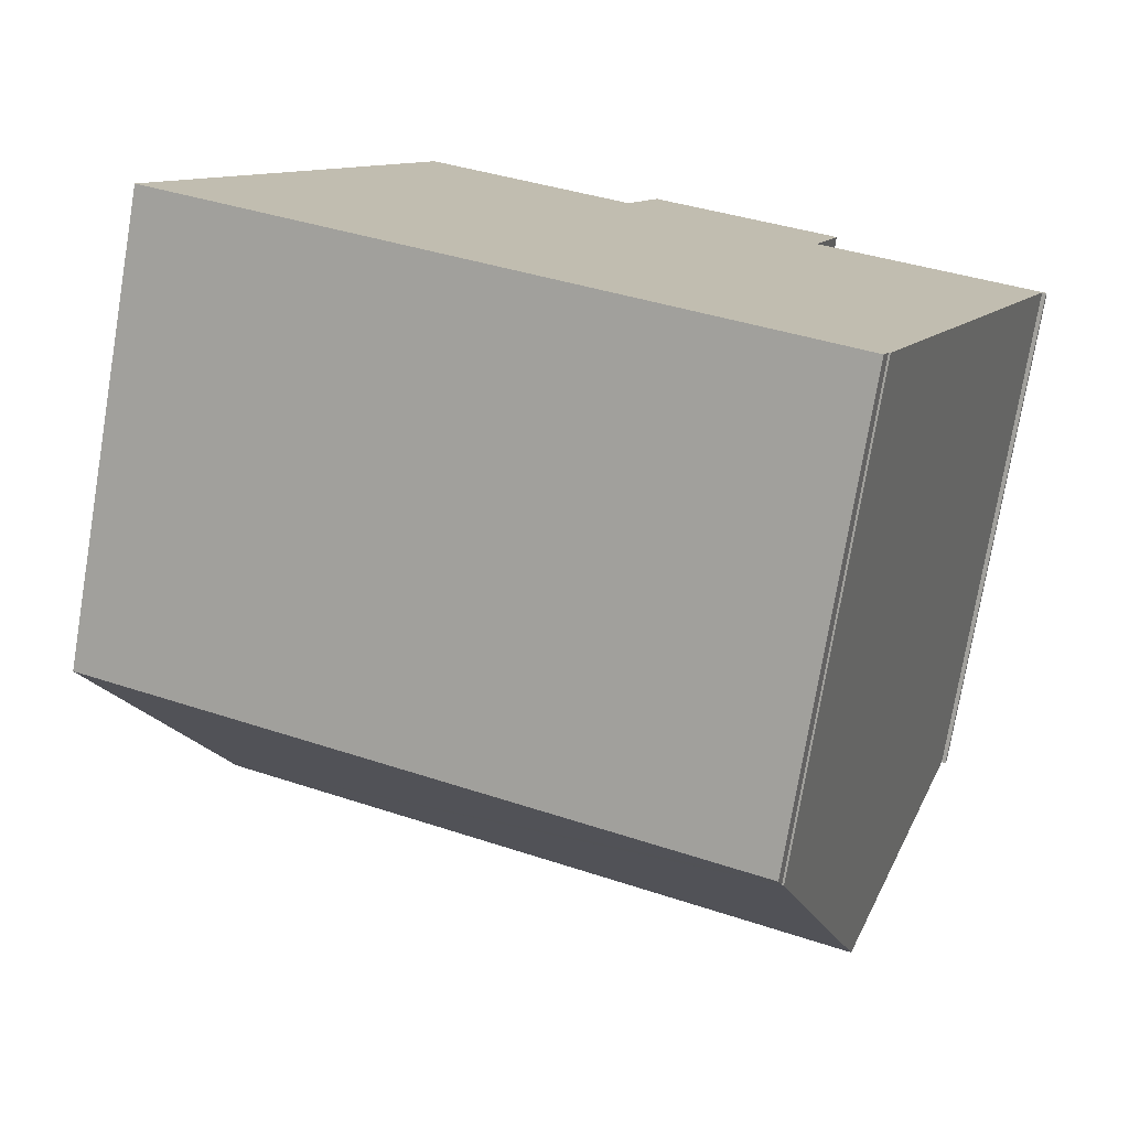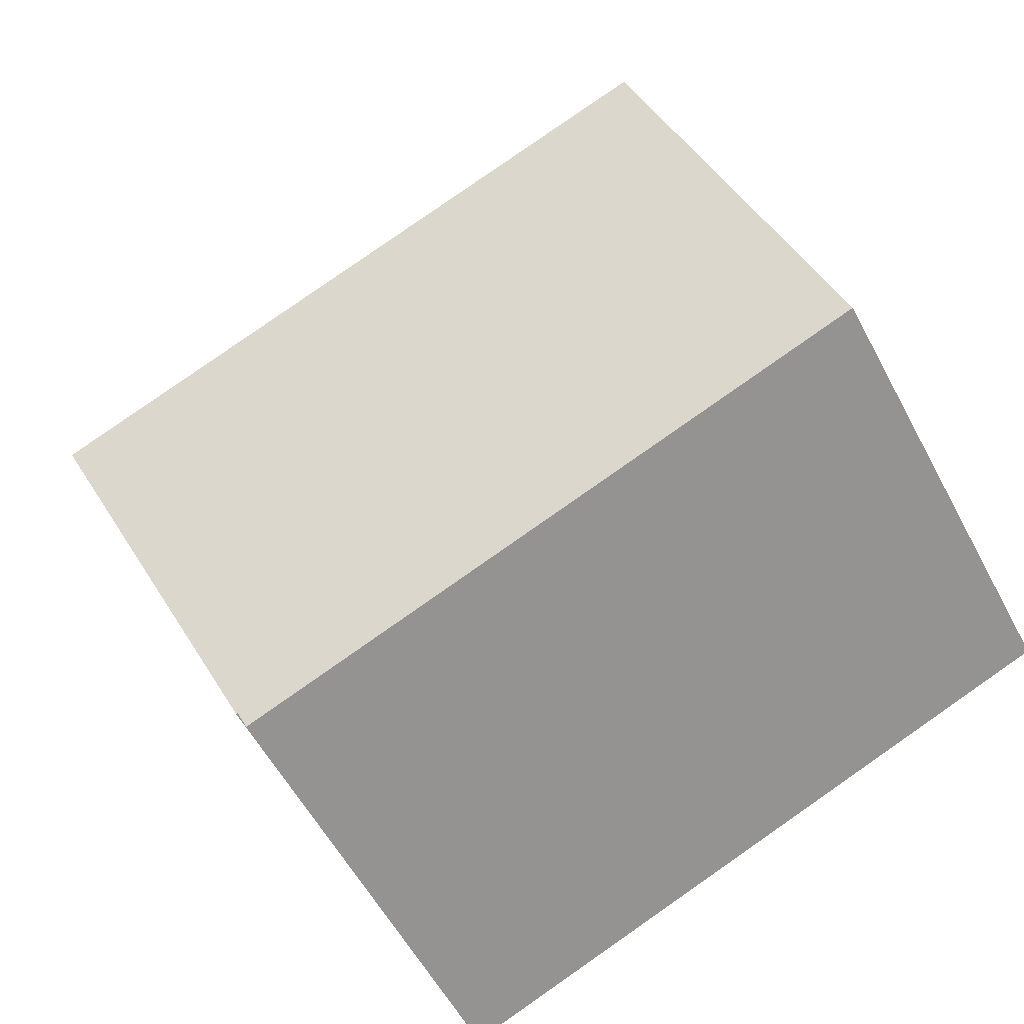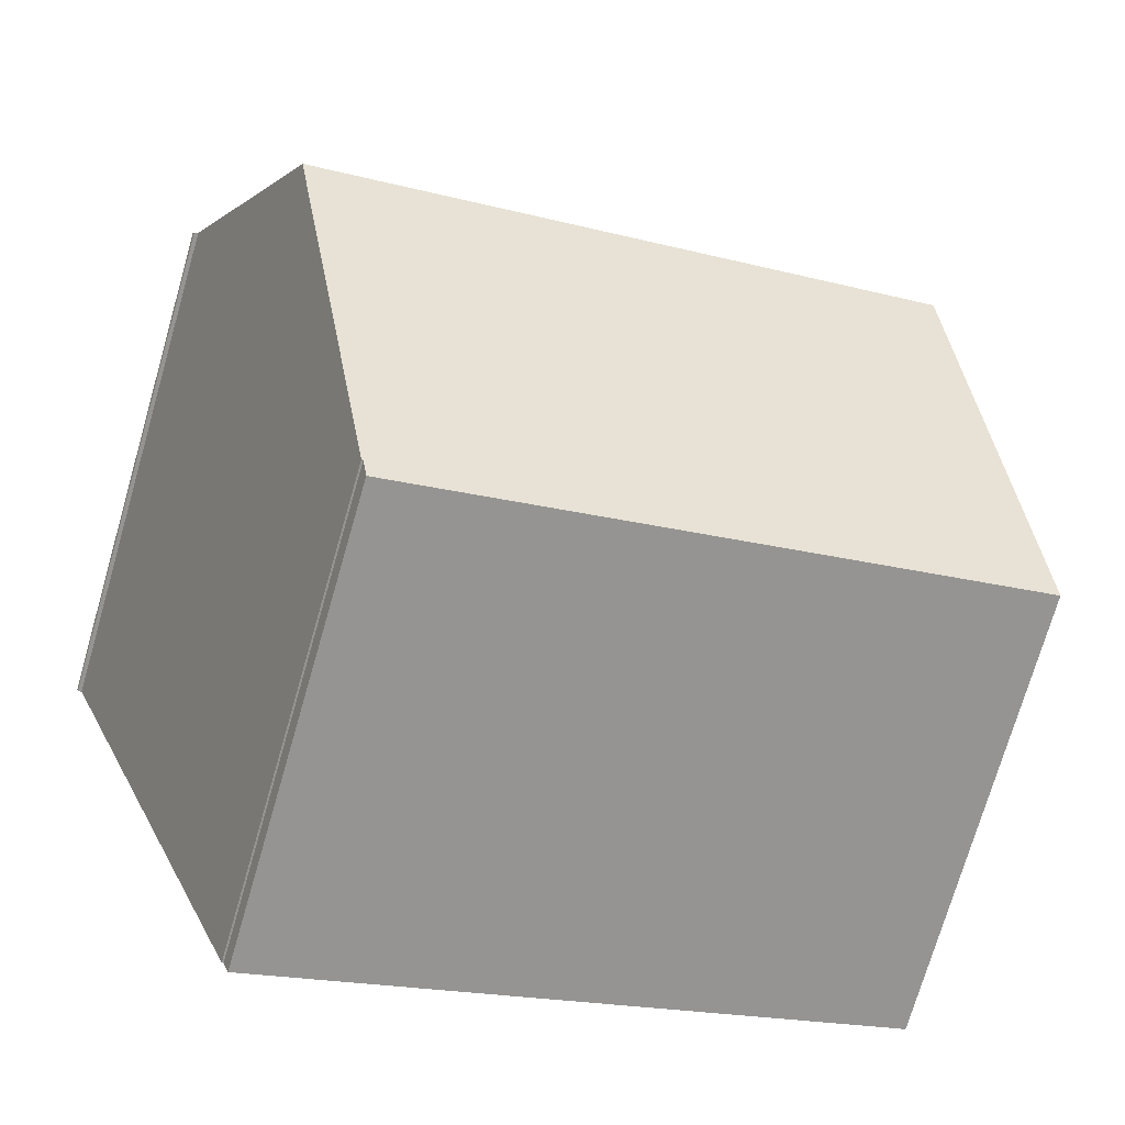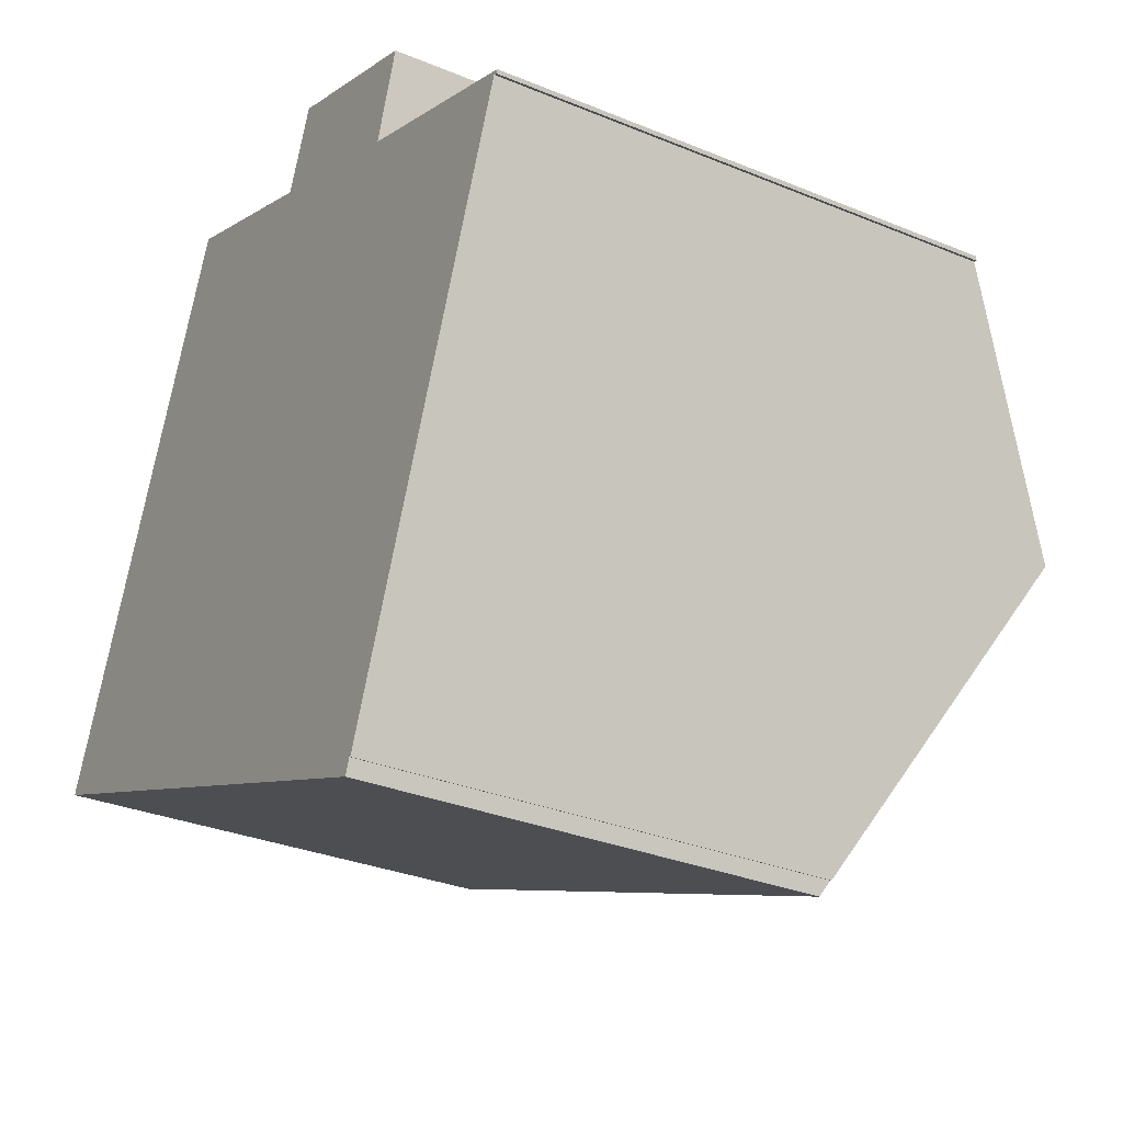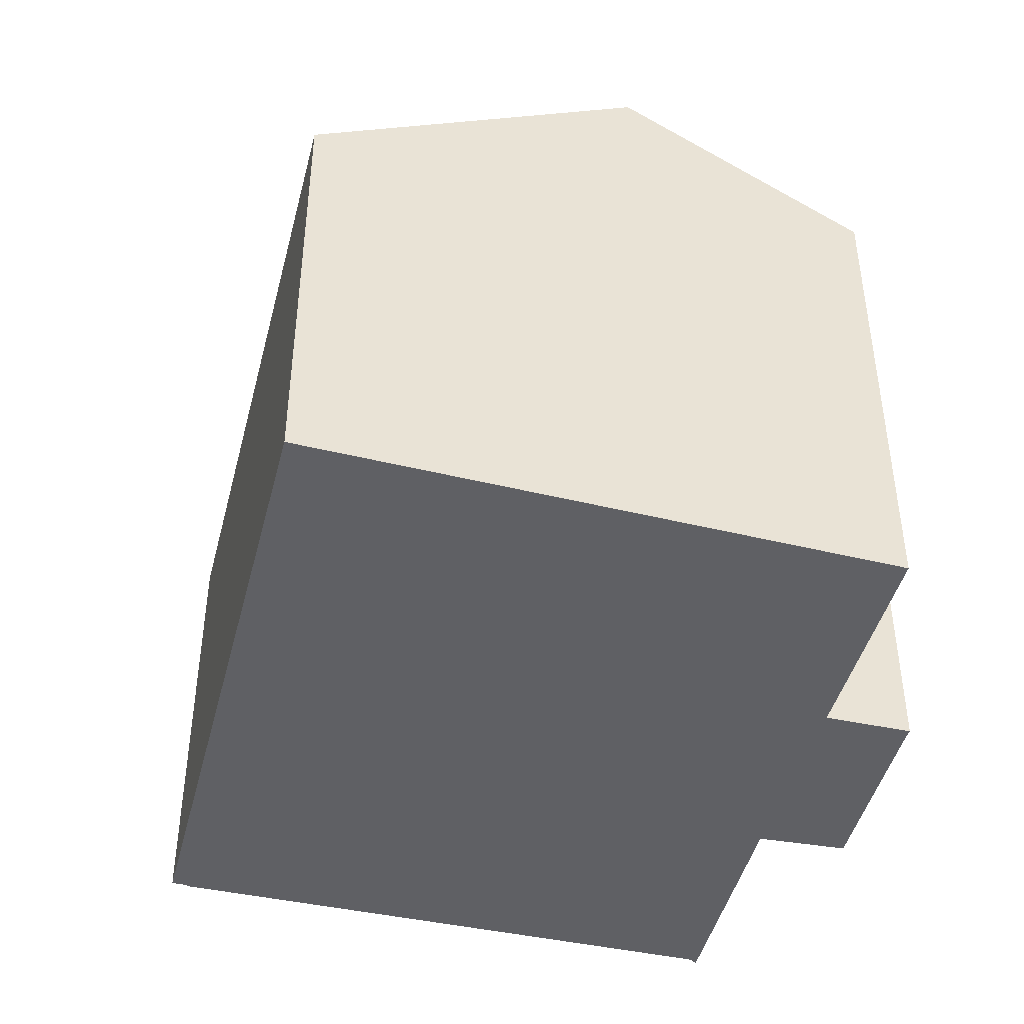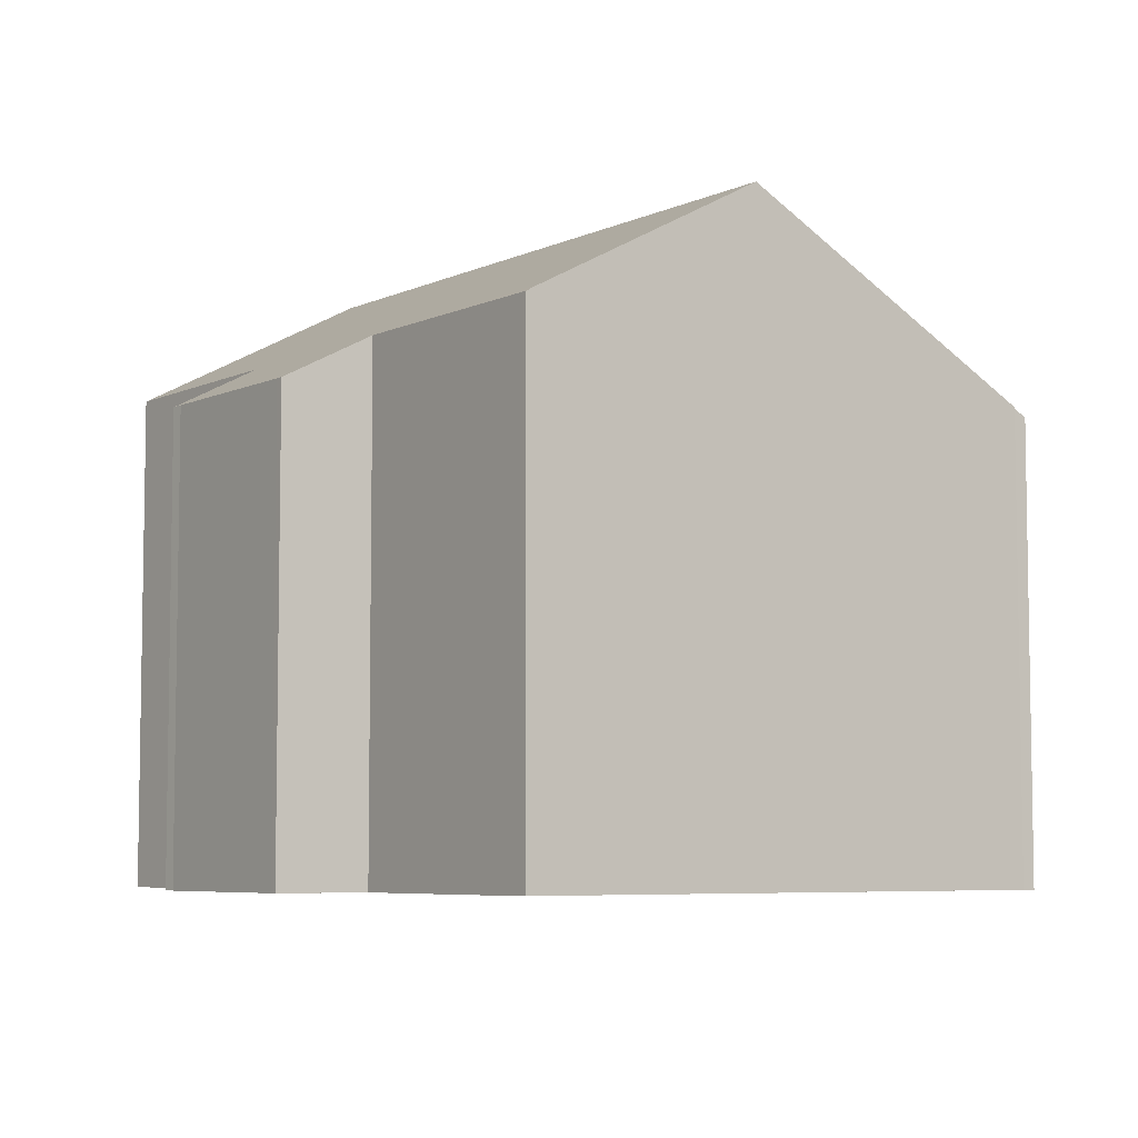
<metadata>
{"format":"obj","ext":"obj","renderer":"f3d","projection":"perspective","resolution":1024,"background":"white","views":[{"elev":-75.3,"azim":-9.5,"up":"+Z"},{"elev":-56.9,"azim":-152.2,"up":"+Z"},{"elev":-73.9,"azim":163.8,"up":"+Z"},{"elev":-31.3,"azim":59.7,"up":"+Z"},{"elev":-44.4,"azim":-82.3,"up":"+Y"},{"elev":-6.2,"azim":75.1,"up":"+Y"}]}
</metadata>
<code>
v  14.21 11.02 8.468
v  14.7 9.966 10.44
v  14.85 9.965 10.38
v  10.92 10 11.89
v  19.18 10.98 6.557
v  19.06 11.02 6.511
v  19.14 11.02 6.477
v  18.95 11.17 6.247
v  9.927 11.02 10.19
v  5.29 11.01 12.05
v  3.043 13.93 6.932
v  16.96 13.93 1.342
v  10.66 9.995 12.01
v  15.23 11.53 -2.929
v  14.25 10.17 -5.346
v  14.22 10.17 -5.332
v  14.09 9.984 -5.659
v  0.163 10.2 0.371
v  0 9.984 6.113e-16
v  14.21 -5.185e-16 8.468
v  14.85 -6.358e-16 10.38
v  19.14 -3.966e-16 6.477
v  19.18 -4.015e-16 6.557
v  19.06 -3.987e-16 6.511
v  18.95 -3.825e-16 6.247
v  15.23 1.793e-16 -2.929
v  14.25 3.273e-16 -5.346
v  16.96 -8.217e-17 1.342
v  14.22 3.265e-16 -5.332
v  14.09 3.465e-16 -5.659
v  9.927 -6.237e-16 10.19
v  5.29 -7.38e-16 12.05
v  14.7 -6.394e-16 10.44
v  0 0 0
v  0.163 -2.272e-17 0.371
v  3.043 -4.245e-16 6.932
v  10.66 -7.352e-16 12.01
v  10.92 -7.279e-16 11.89
g defaultobject
f 1 2 3
f 2 1 4
f 5 6 1
f 6 5 7
f 1 6 8
f 1 8 9
f 9 8 10
f 10 8 11
f 11 8 12
f 4 9 13
f 9 4 1
f 14 11 12
f 11 14 15
f 11 15 16
f 11 16 17
f 11 17 18
f 18 17 19
f 3 20 1
f 20 3 21
f 5 22 7
f 22 5 23
f 8 14 12
f 14 8 6
f 14 6 24
f 14 24 15
f 15 24 25
f 15 25 26
f 15 26 27
f 26 25 28
f 29 17 16
f 17 29 30
f 20 5 1
f 5 20 23
f 10 31 9
f 31 10 32
f 33 3 2
f 3 33 21
f 22 6 7
f 6 22 24
f 27 16 15
f 16 27 29
f 30 19 17
f 19 30 34
f 34 18 19
f 18 34 11
f 11 34 10
f 10 34 35
f 10 35 36
f 10 36 32
f 31 13 9
f 13 31 37
f 13 38 4
f 38 13 37
f 38 2 4
f 2 38 33
f 23 24 22
f 24 23 20
f 24 20 25
f 25 20 28
f 28 20 26
f 26 20 27
f 27 20 29
f 37 31 38
f 29 34 30
f 34 29 20
f 34 20 21
f 34 21 33
f 34 33 31
f 31 33 38
f 34 31 35
f 35 31 36
f 36 31 32

</code>
